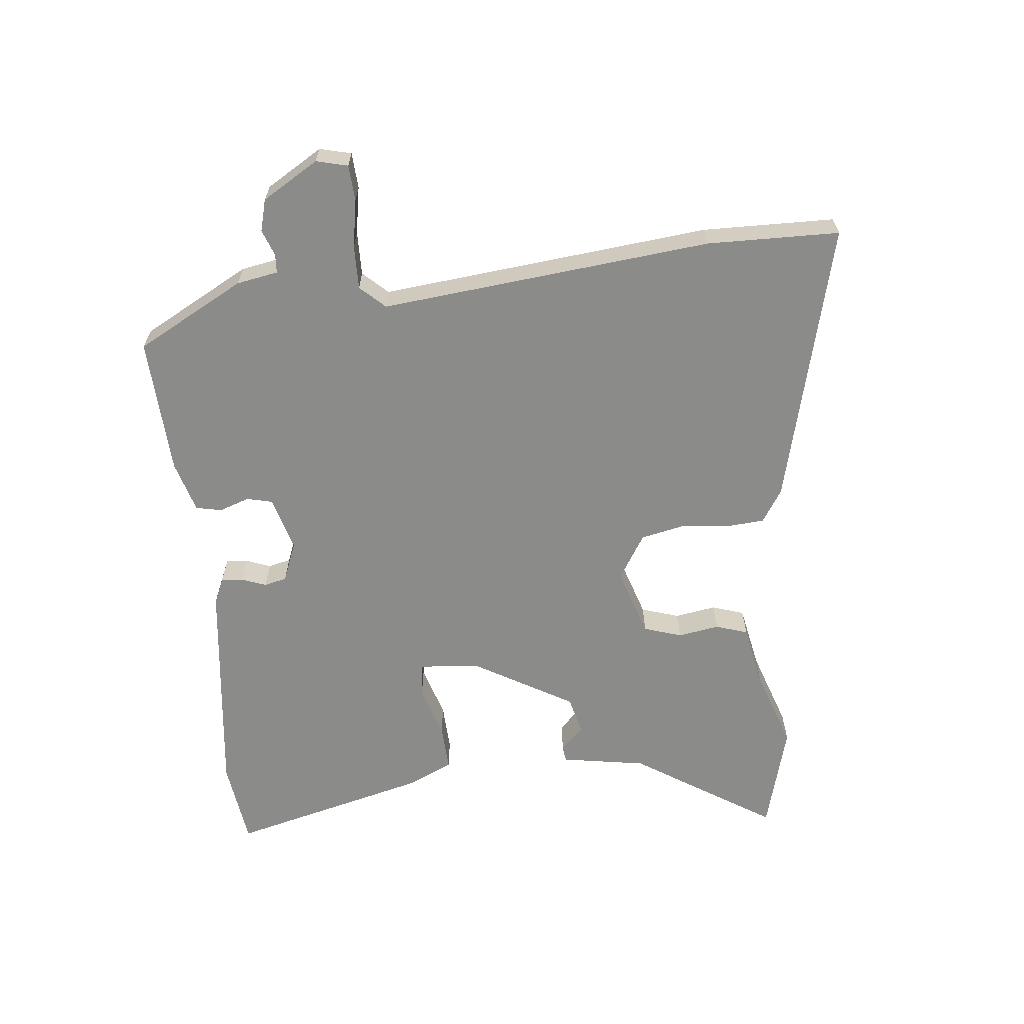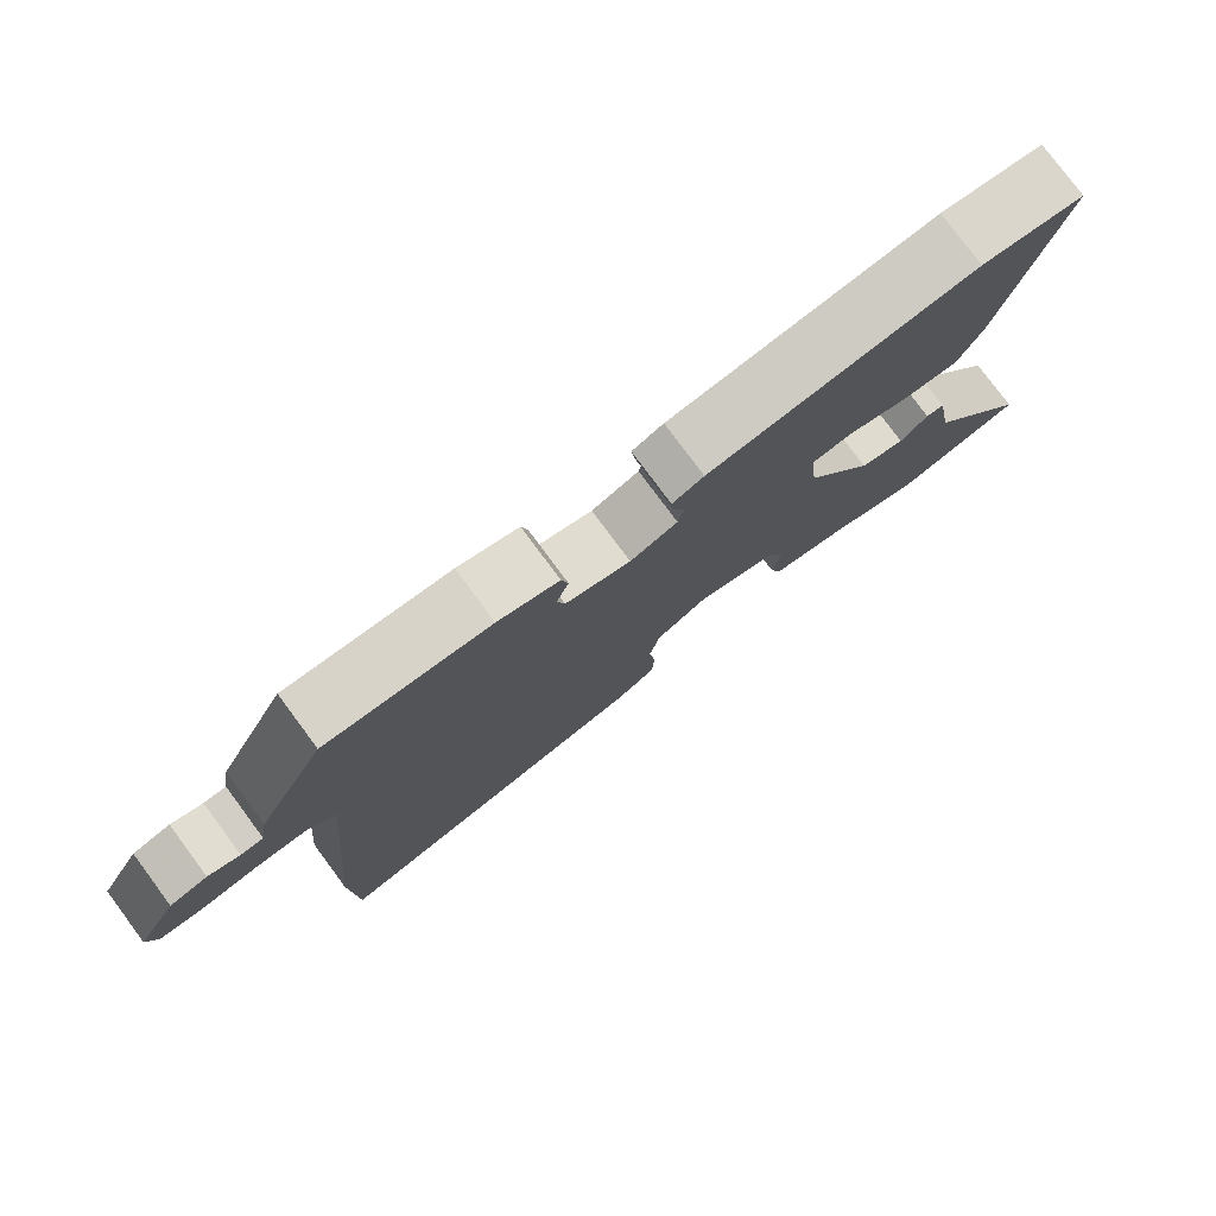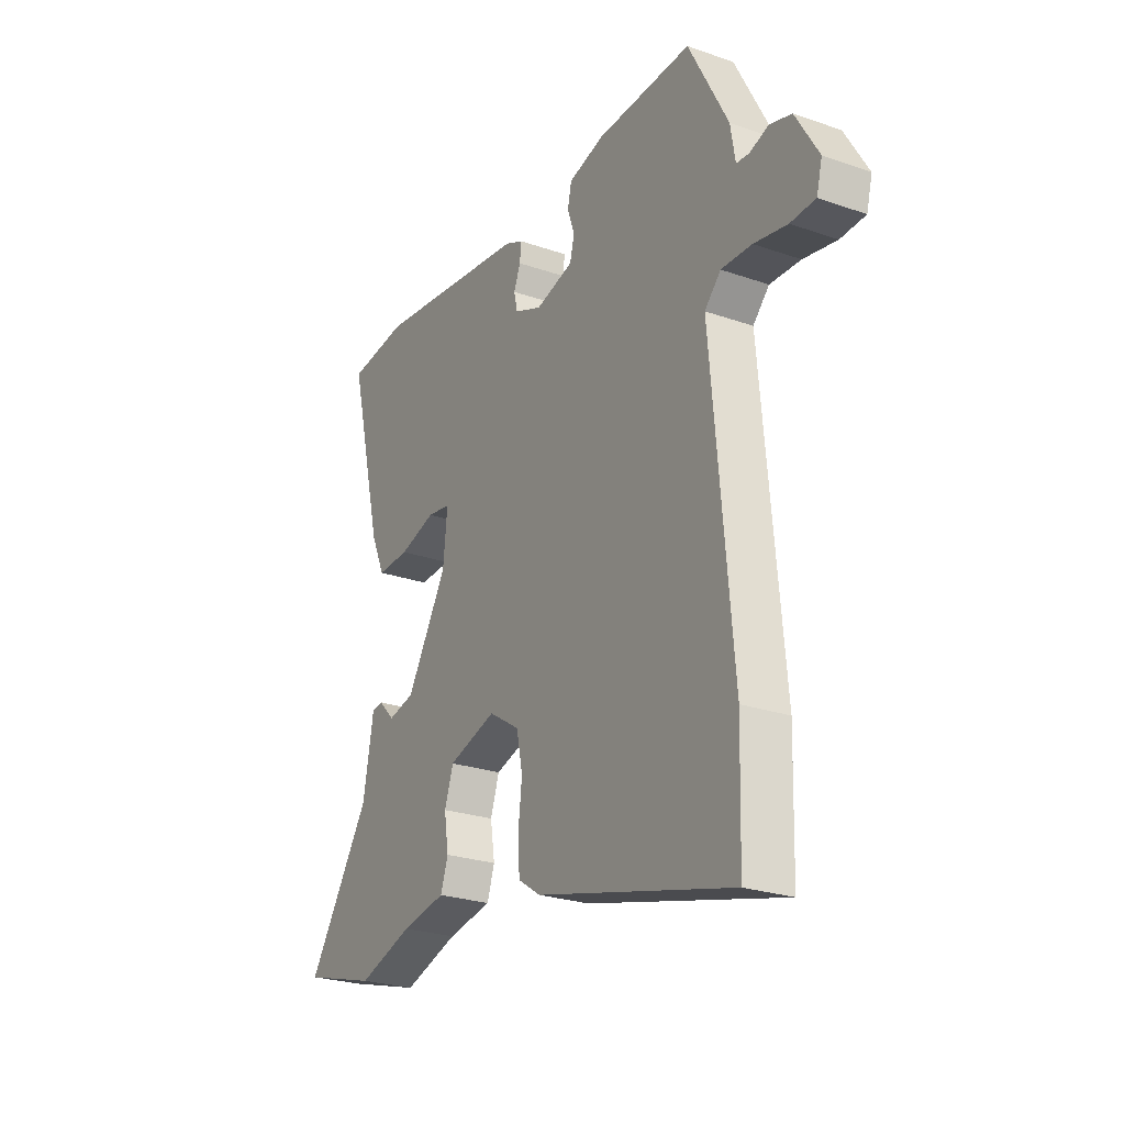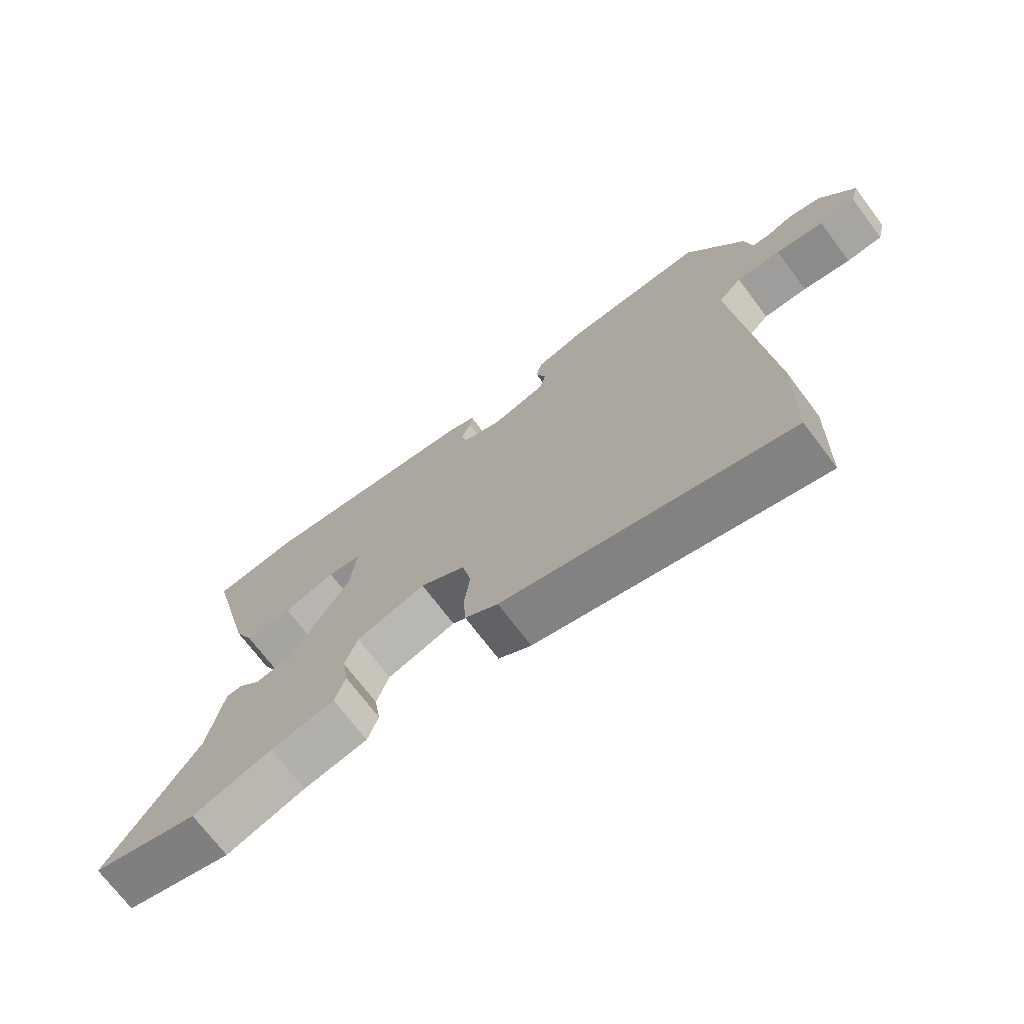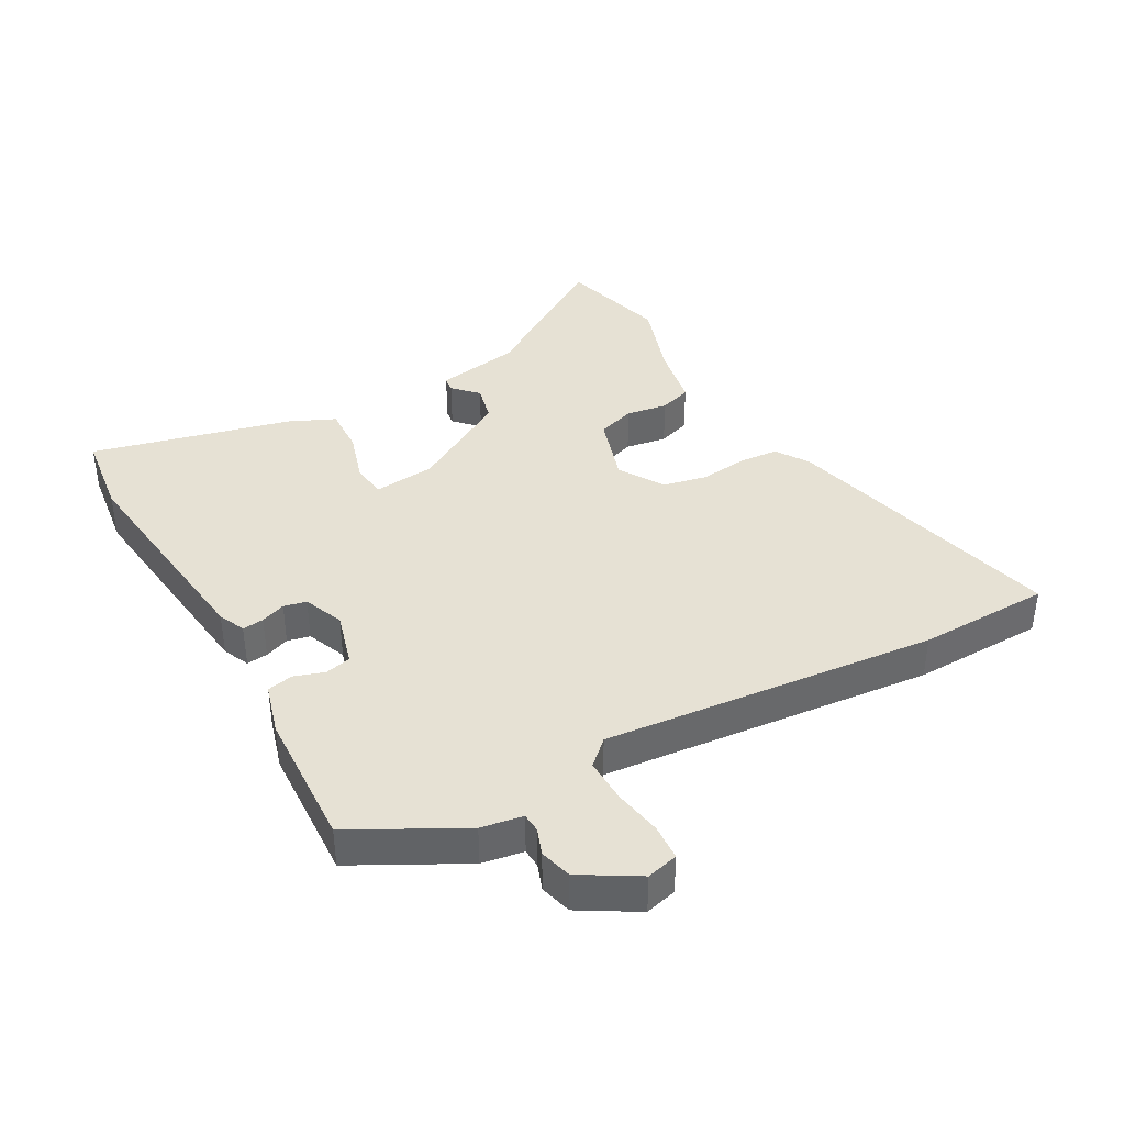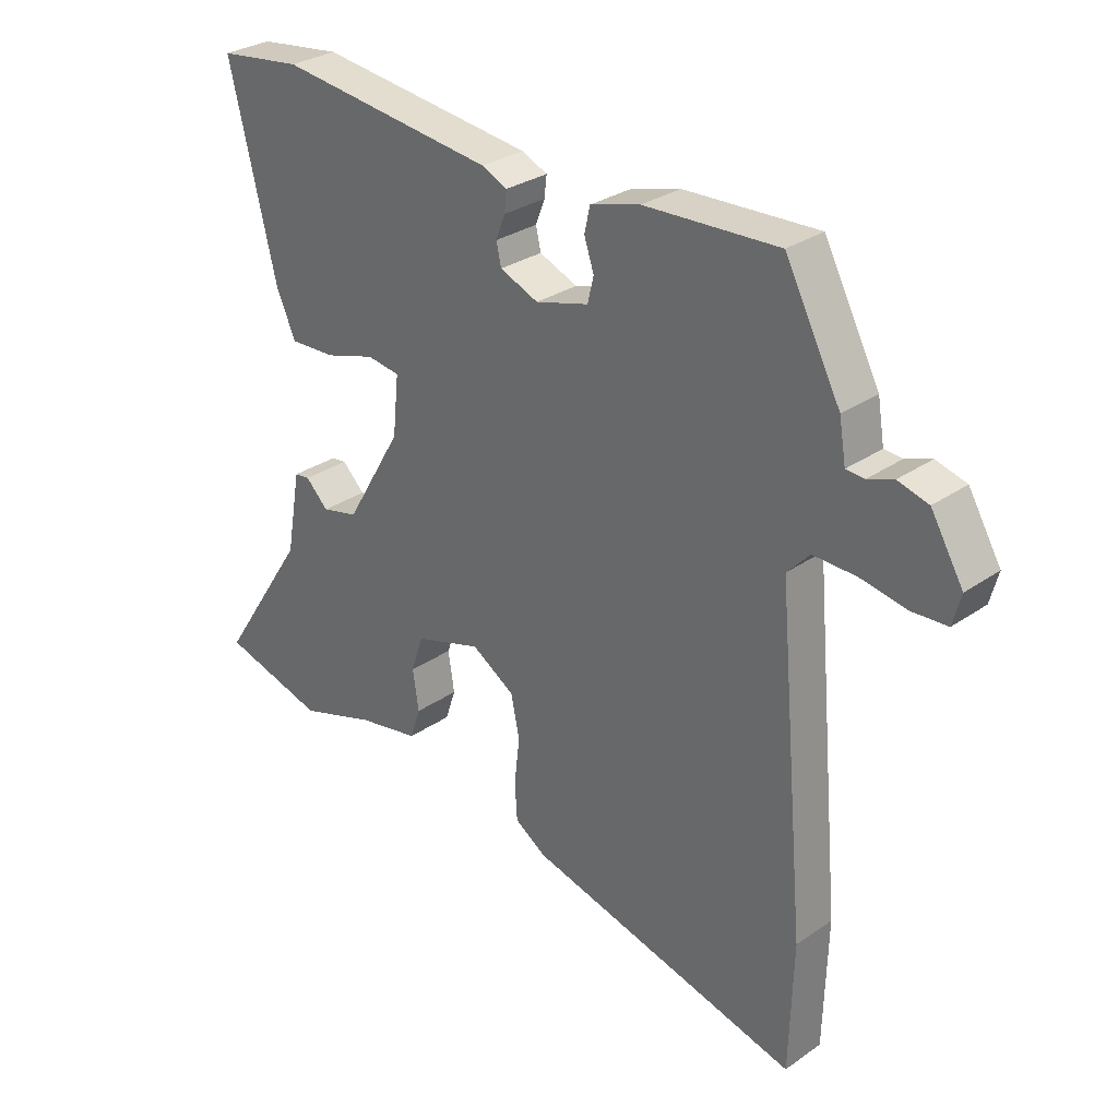
<metadata>
{"format":"obj","ext":"obj","renderer":"f3d","projection":"perspective","resolution":1024,"background":"white","views":[{"elev":-63.7,"azim":96.5,"up":"+Y"},{"elev":78.5,"azim":143.4,"up":"+Z"},{"elev":-25.1,"azim":60.5,"up":"+Z"},{"elev":-71.8,"azim":37.0,"up":"+Z"},{"elev":39.3,"azim":61.2,"up":"+Y"},{"elev":29.6,"azim":44.5,"up":"+Z"}]}
</metadata>
<code>
v -0.548 0.07 0.494
v -0.411 0.07 0.511
v -0.055 0.07 0.466
v -0.013 0.07 0.447
v -0.017 0.07 0.413
v -0.032 0.07 0.374
v -0.024 0.07 0.338
v 0.039 0.07 0.312
v 0.126 0.07 0.336
v 0.136 0.07 0.377
v 0.12 0.07 0.425
v 0.129 0.07 0.466
v 0.211 0.07 0.489
v 0.43 0.07 0.498
v 0.521 0.07 0.325
v 0.532 0.07 0.259
v 0.562 0.07 0.257
v 0.604 0.07 0.272
v 0.654 0.07 0.258
v 0.707 0.07 0.168
v 0.694 0.07 0.118
v 0.637 0.07 0.115
v 0.561 0.07 0.129
v 0.491 0.07 0.131
v 0.454 0.07 0.092
v 0.502 0.07 -0.436
v 0.496 0.07 -0.646
v 0.047 0.07 -0.529
v -0.005 0.07 -0.495
v -0.009 0.07 -0.432
v 0 0.07 -0.357
v -0.014 0.07 -0.288
v -0.085 0.07 -0.243
v -0.195 0.07 -0.277
v -0.215 0.07 -0.337
v -0.205 0.07 -0.403
v -0.222 0.07 -0.454
v -0.324 0.07 -0.473
v -0.45 0.07 -0.514
v -0.621 0.07 -0.466
v -0.476 0.07 -0.245
v -0.452 0.07 -0.11
v -0.427 0.07 -0.107
v -0.39 0.07 -0.144
v -0.33 0.07 -0.13
v -0.237 0.07 0.027
v -0.227 0.07 0.124
v -0.281 0.07 0.132
v -0.364 0.07 0.107
v -0.439 0.07 0.104
v -0.471 0.07 0.176
v -0.548 0 0.494
v -0.411 0 0.511
v -0.055 0 0.466
v -0.013 0 0.447
v -0.017 0 0.413
v -0.032 0 0.374
v -0.024 0 0.338
v 0.039 0 0.312
v 0.126 0 0.336
v 0.136 0 0.377
v 0.12 0 0.425
v 0.129 0 0.466
v 0.211 0 0.489
v 0.43 0 0.498
v 0.521 0 0.325
v 0.532 0 0.259
v 0.562 0 0.257
v 0.604 0 0.272
v 0.654 0 0.258
v 0.707 0 0.168
v 0.694 0 0.118
v 0.637 0 0.115
v 0.561 0 0.129
v 0.491 0 0.131
v 0.454 0 0.092
v 0.502 0 -0.436
v 0.496 0 -0.646
v 0.047 0 -0.529
v -0.005 0 -0.495
v -0.009 0 -0.432
v 0 0 -0.357
v -0.014 0 -0.288
v -0.085 0 -0.243
v -0.195 0 -0.277
v -0.215 0 -0.337
v -0.205 0 -0.403
v -0.222 0 -0.454
v -0.324 0 -0.473
v -0.45 0 -0.514
v -0.621 0 -0.466
v -0.476 0 -0.245
v -0.452 0 -0.11
v -0.427 0 -0.107
v -0.39 0 -0.144
v -0.33 0 -0.13
v -0.237 0 0.027
v -0.227 0 0.124
v -0.281 0 0.132
v -0.364 0 0.107
v -0.439 0 0.104
v -0.471 0 0.176
f 4 5 6
f 3 4 6
f 2 3 6
f 1 2 6
f 51 1 6
f 50 51 6
f 49 50 6
f 48 49 6
f 47 48 6 7
f 46 47 7 8
f 45 46 8 9
f 41 42 43 44
f 41 44 45
f 40 41 45
f 39 40 45
f 38 39 45
f 37 38 45
f 36 37 45
f 35 36 45
f 34 35 45
f 33 34 45 9
f 29 30 31
f 28 29 31
f 27 28 31
f 26 27 31
f 25 26 31
f 24 25 31 32
f 21 22 23
f 20 21 23
f 19 20 23
f 18 19 23
f 17 18 23
f 16 17 23 24
f 15 16 24
f 14 15 24
f 13 14 24
f 12 13 24
f 11 12 24
f 10 11 24
f 9 10 24 32
f 9 32 33
f 57 56 55
f 57 55 54
f 57 54 53
f 57 53 52
f 57 52 102
f 57 102 101
f 57 101 100
f 57 100 99
f 58 57 99 98
f 59 58 98 97
f 60 59 97 96
f 95 94 93 92
f 96 95 92
f 96 92 91
f 96 91 90
f 96 90 89
f 96 89 88
f 96 88 87
f 96 87 86
f 96 86 85
f 60 96 85 84
f 82 81 80
f 82 80 79
f 82 79 78
f 82 78 77
f 82 77 76
f 83 82 76 75
f 74 73 72
f 74 72 71
f 74 71 70
f 74 70 69
f 74 69 68
f 75 74 68 67
f 75 67 66
f 75 66 65
f 75 65 64
f 75 64 63
f 75 63 62
f 75 62 61
f 83 75 61 60
f 84 83 60
f 1 52 53 2
f 2 53 54 3
f 3 54 55 4
f 4 55 56 5
f 5 56 57 6
f 6 57 58 7
f 7 58 59 8
f 8 59 60 9
f 9 60 61 10
f 10 61 62 11
f 11 62 63 12
f 12 63 64 13
f 13 64 65 14
f 14 65 66 15
f 15 66 67 16
f 16 67 68 17
f 17 68 69 18
f 18 69 70 19
f 19 70 71 20
f 20 71 72 21
f 21 72 73 22
f 22 73 74 23
f 23 74 75 24
f 24 75 76 25
f 25 76 77 26
f 26 77 78 27
f 27 78 79 28
f 28 79 80 29
f 29 80 81 30
f 30 81 82 31
f 31 82 83 32
f 32 83 84 33
f 33 84 85 34
f 34 85 86 35
f 35 86 87 36
f 36 87 88 37
f 37 88 89 38
f 38 89 90 39
f 39 90 91 40
f 40 91 92 41
f 41 92 93 42
f 42 93 94 43
f 43 94 95 44
f 44 95 96 45
f 45 96 97 46
f 46 97 98 47
f 47 98 99 48
f 48 99 100 49
f 49 100 101 50
f 50 101 102 51
f 51 102 52 1

</code>
